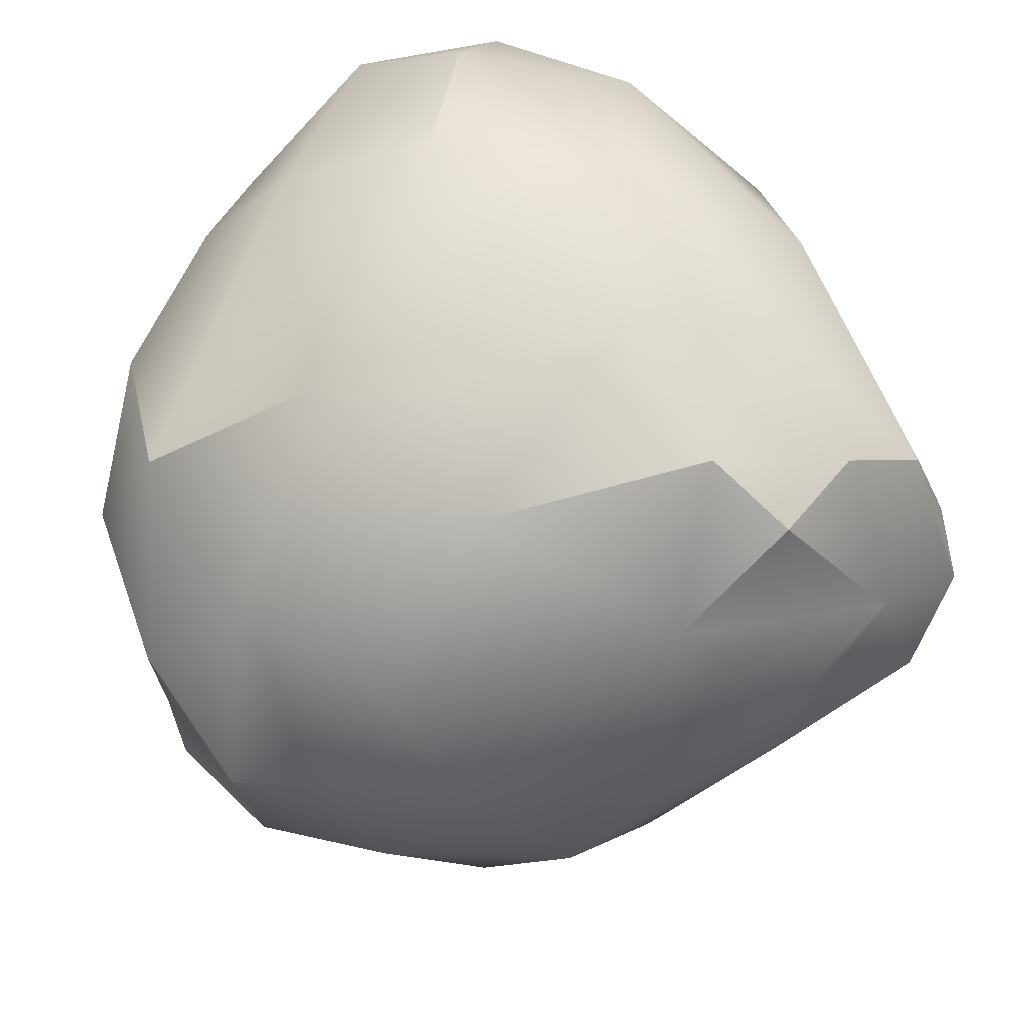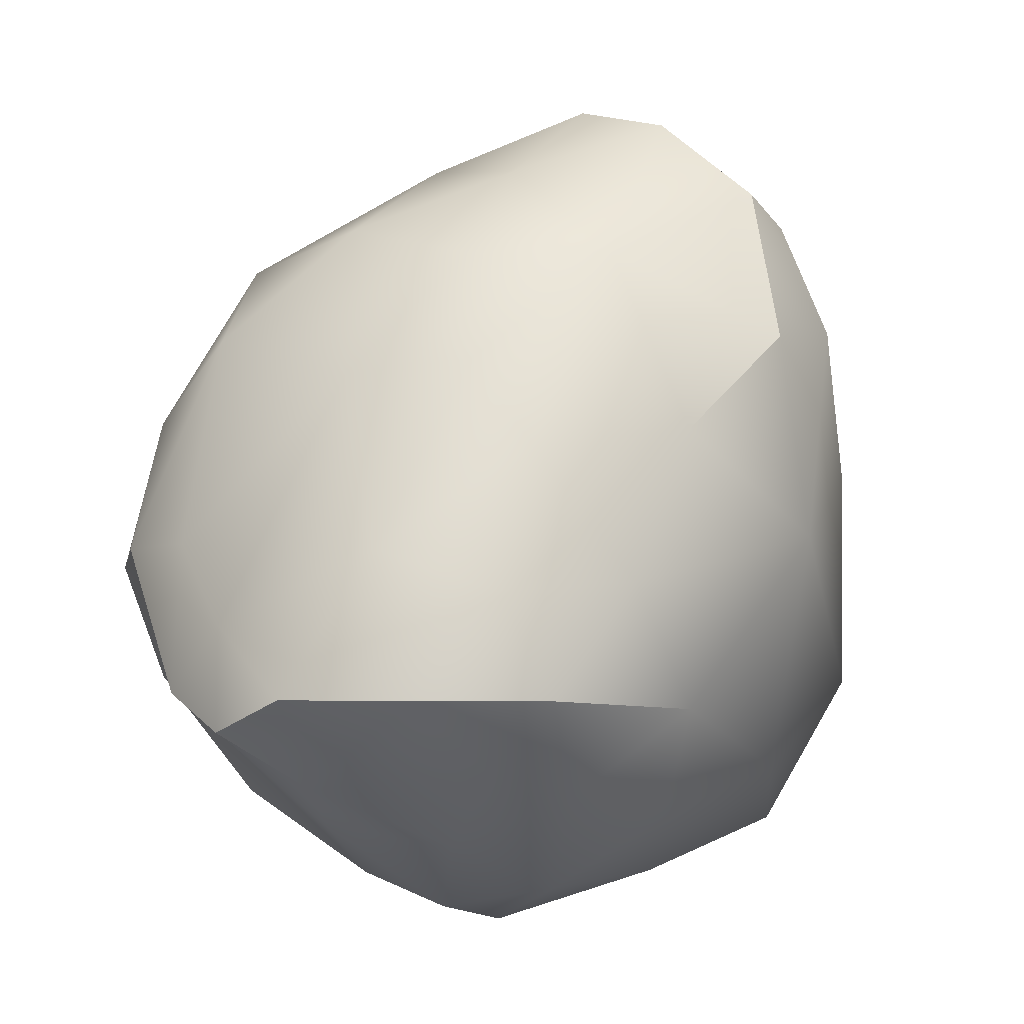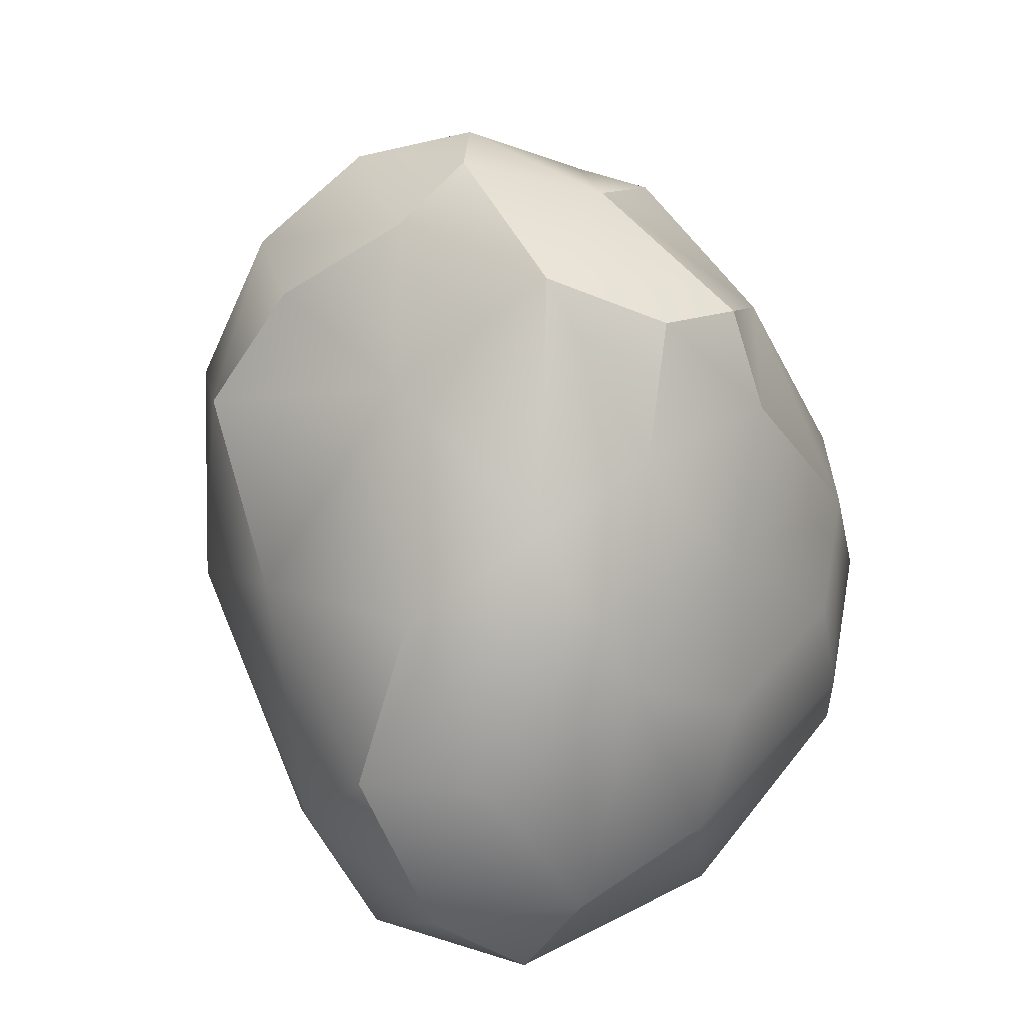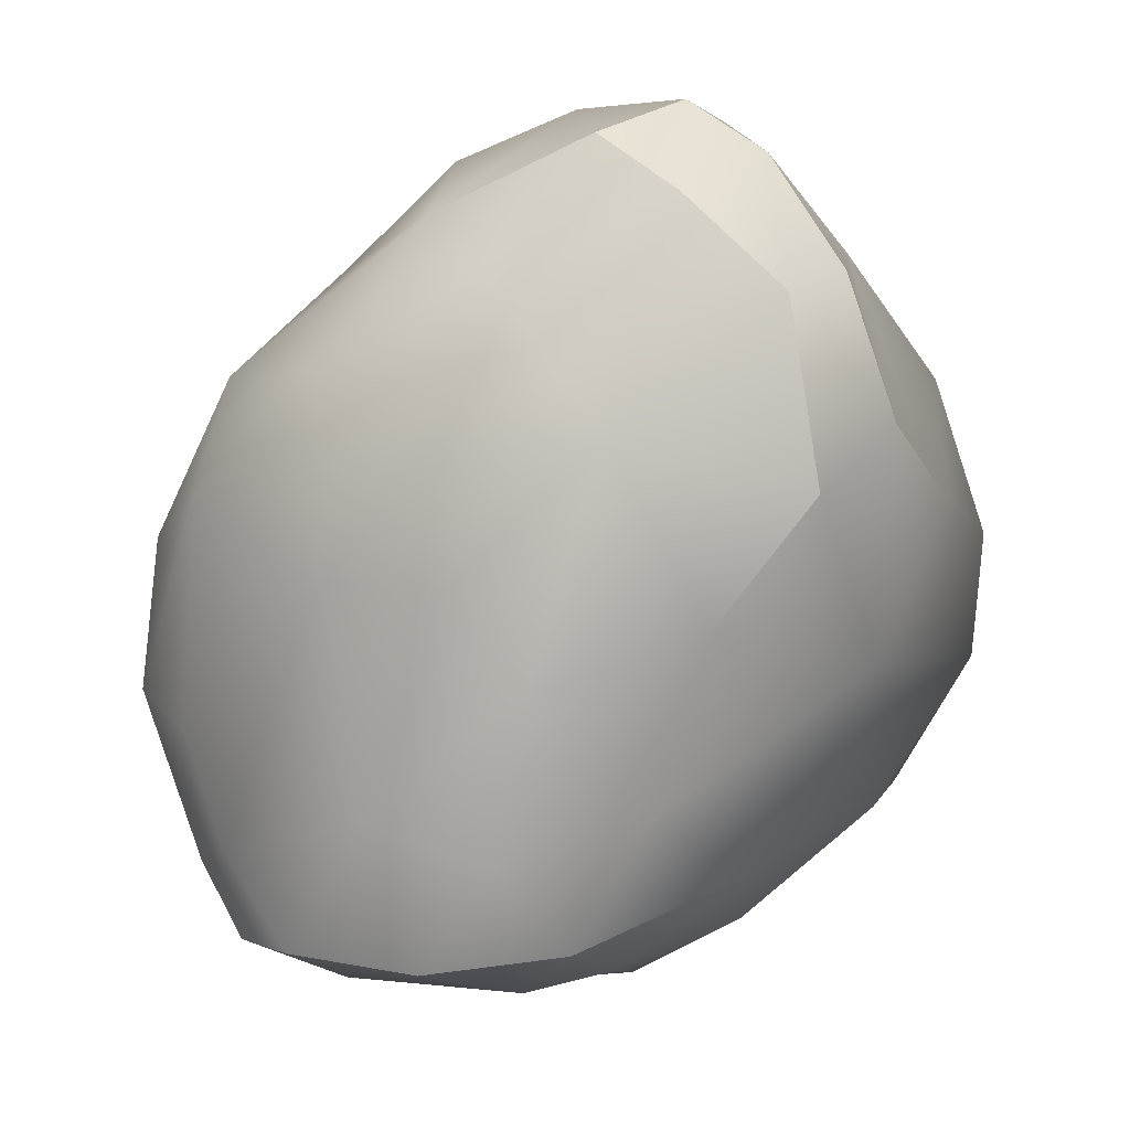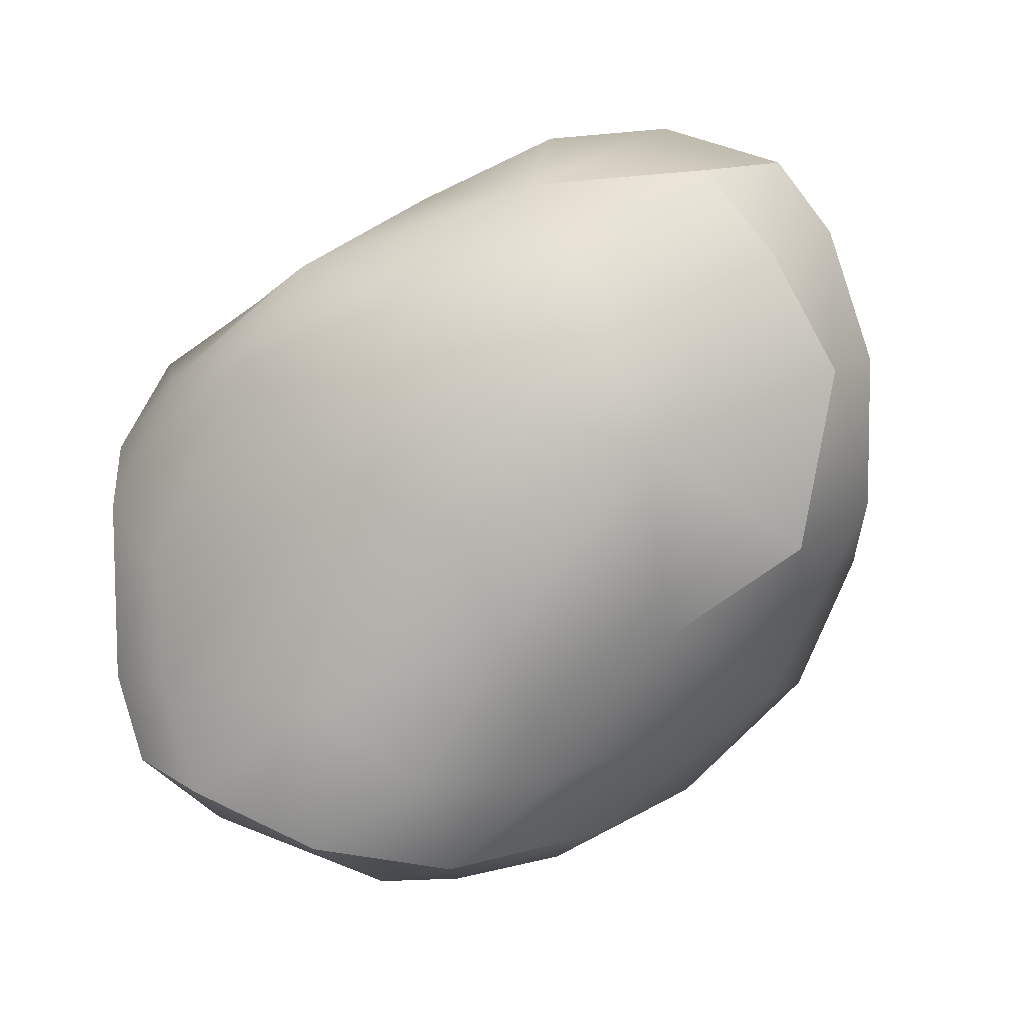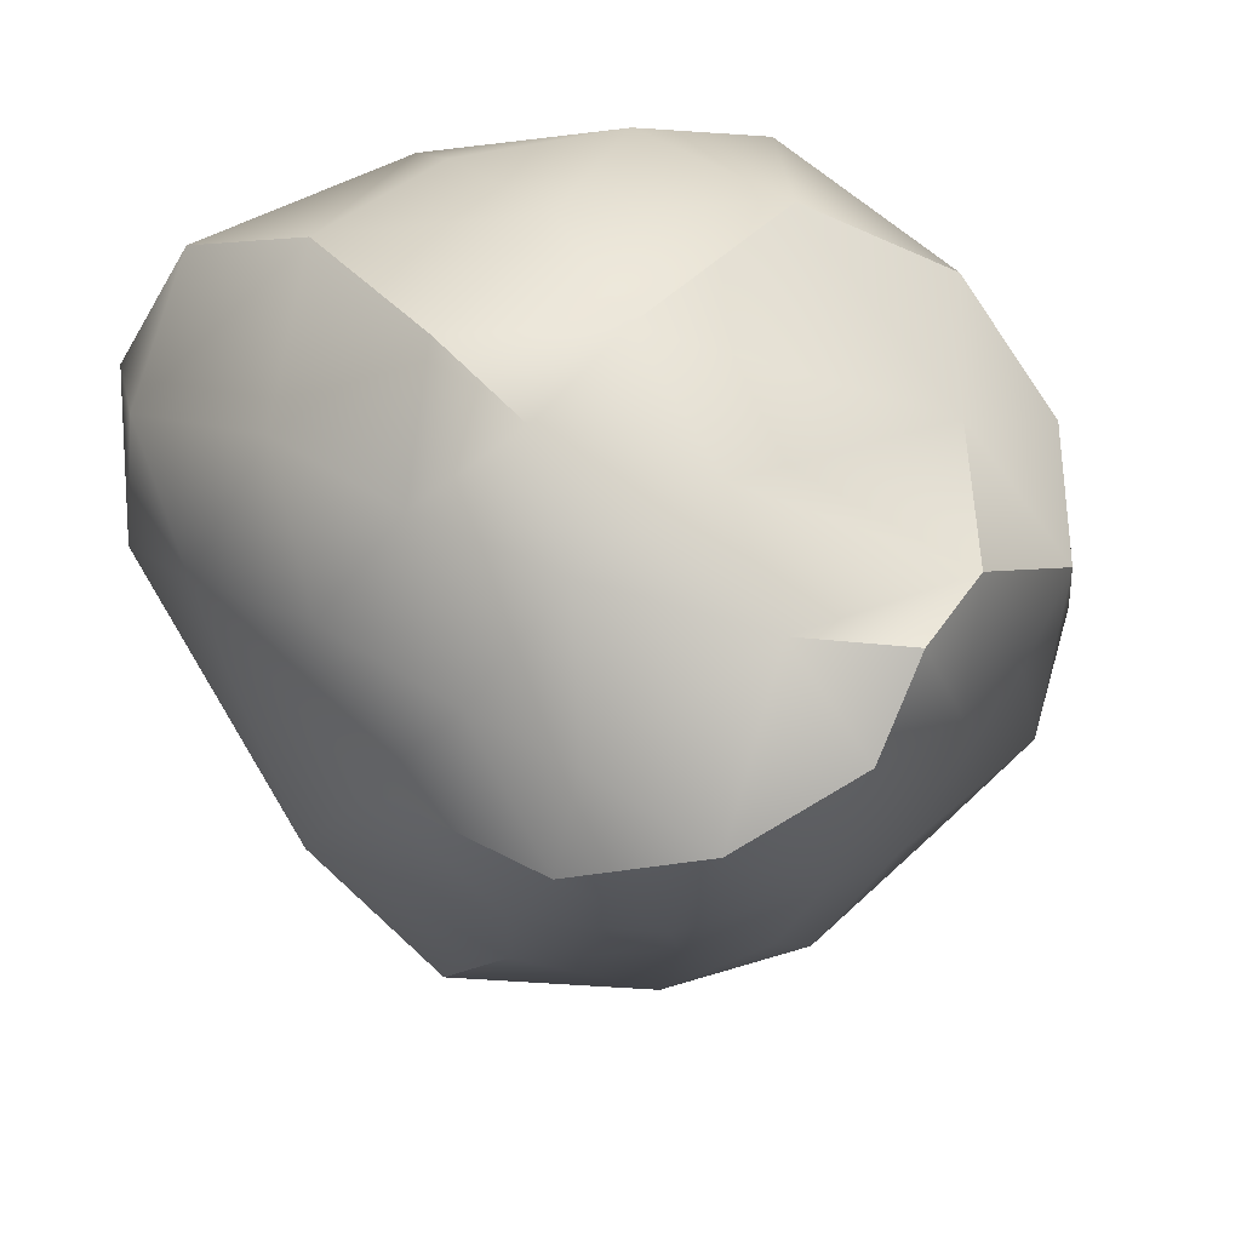
<metadata>
{"format":"obj","ext":"obj","renderer":"f3d","projection":"perspective","resolution":1024,"background":"white","views":[{"elev":67.2,"azim":123.3,"up":"+Z"},{"elev":-0.2,"azim":171.0,"up":"+Y"},{"elev":22.3,"azim":-50.8,"up":"+Y"},{"elev":-57.7,"azim":-173.0,"up":"+Z"},{"elev":-53.8,"azim":165.5,"up":"+Z"},{"elev":-35.2,"azim":21.8,"up":"+Z"}]}
</metadata>
<code>
o Rock_3_H_Color1
v 0.1426 -0.5455 -0.7836
v 0.8501 -0.3742 -0.4313
v -0.5934 0.473 -0.5321
v -0.08709 0.5349 0.7604
v -0.9135 0.1871 0.4029
v -0.2114 1.082 -0.003429
v -0.05808 -0.6148 -0.6541
v 0.189 -0.9096 -0.2962
v 0.02121 -0.9762 -0.08611
v -0.3321 -0.683 -0.4358
v -0.6256 -0.7883 0.4999
v -0.732 -0.7574 0.1224
v 0.2155 -0.8781 0.227
v -0.03201 -0.825 0.4955
v 0.4808 -0.7001 -0.3546
v 0.7549 -0.4523 -0.6236
v 0.6248 -0.6802 0.2814
v 0.3566 -0.8529 -0.07503
v 0.8392 -0.3843 -0.08208
v 0.854 -0.3783 0.2779
v 0.5429 -0.5532 0.5919
v -0.1786 -0.6738 0.6973
v -0.9994 -0.2021 0.3249
v -0.3788 -0.4049 0.8263
v -0.5881 0.01866 0.7868
v -0.7283 0.392 0.6229
v -0.6622 -0.5933 -0.188
v -0.686 -0.008374 -0.4618
v 0.4164 -0.03217 -0.8096
v 0.7502 -0.2082 -0.6192
v 0.01695 -0.3704 -0.8862
v 0.1454 -0.1256 -0.8947
v 0.04163 0.2013 -0.7392
v 0.88 0.1063 0.214
v 0.8261 -0.02265 -0.4143
v 0.9436 -0.03909 -0.219
v 0.8635 0.2709 -0.08517
v 0.2567 -0.2865 0.7804
v 0.7206 -0.1793 0.5307
v 0.3049 0.181 0.7383
v -0.7699 0.4963 -0.3243
v 0.1724 0.4035 -0.6468
v 0.725 0.4635 -0.2544
v 0.7045 0.3892 0.139
v -0.4562 0.5043 0.712
v -0.3749 1.024 -0.2051
v -0.5726 0.8369 -0.3387
v -0.4044 1.071 0.141
v 0.1647 0.662 -0.5156
v 0.1625 0.925 0.03271
v 0.6313 0.6476 -0.0805
v -0.1636 0.9859 0.3518
v -0.07589 0.745 0.6652
v -0.4825 0.8761 0.4433
v -0.3034 0.7684 0.641
v 0.1088 0.9296 0.2755
v 0.2178 0.6534 0.5239
v 0.3735 0.7492 0.175
v 0.01235 0.8885 -0.2941
v 0.4075 0.7366 -0.2713
v -0.1777 0.667 -0.5484
v -0.5654 0.9528 0.08656
v -0.6997 0.7752 -0.1496
v -0.7206 0.6379 0.205
v -0.2685 -0.1226 0.8493
v -0.2293 0.1972 0.799
v 0.6736 0.169 0.4555
v 0.4498 0.3729 -0.514
v -0.1886 -0.1089 -0.7838
v -0.3428 0.2455 -0.6544
v -0.8872 0.1366 -0.0575
v -0.9341 -0.3973 0.1015
v 0.1141 -0.02523 0.8295
v 0.9553 -0.08892 0.09718
v 0.6265 -0.3676 -0.7919
v 0.3389 -0.3647 -0.9092
v -0.3508 -0.4107 -0.6301
v -0.8855 -0.1766 0.6061
v -0.8951 -0.5657 0.4453
v -0.6751 -0.5265 0.7069
v 0.3333 -0.7769 0.4907
v 0.5422 -0.5839 -0.629
v 0.1998 -0.7356 -0.5137
v -0.2891 -0.8886 0.3254
v -0.06876 -0.86 -0.3775
v -0.3634 -0.8577 -0.1142
f 18 9 8
f 1 7 31
f 2 16 30
f 12 72 27
f 2 30 35
f 22 38 24
f 3 41 47
f 4 57 53
f 5 26 64
f 48 52 6
f 62 54 48
f 64 54 62
f 48 54 52
f 54 55 52
f 55 53 52
f 64 26 54
f 26 45 54
f 54 45 55
f 45 4 55
f 55 4 53
f 52 50 6
f 53 57 52
f 52 56 50
f 52 57 56
f 57 58 56
f 56 58 50
f 58 51 50
f 57 44 58
f 51 60 50
f 50 59 6
f 50 60 59
f 60 49 59
f 51 43 60
f 60 68 49
f 68 42 49
f 59 46 6
f 49 61 59
f 59 61 46
f 46 61 47
f 49 42 61
f 61 3 47
f 46 48 6
f 47 62 46
f 46 62 48
f 47 63 62
f 63 64 62
f 47 41 63
f 41 64 63
f 24 65 25
f 25 45 26
f 65 66 25
f 25 66 45
f 66 4 45
f 24 38 65
f 40 57 4
f 39 67 40
f 40 67 57
f 67 44 57
f 39 34 67
f 67 34 44
f 44 51 58
f 37 43 51
f 36 43 37
f 36 35 43
f 35 68 43
f 43 68 60
f 35 30 68
f 30 29 68
f 29 42 68
f 31 69 32
f 33 61 42
f 32 69 33
f 69 70 33
f 33 70 61
f 70 3 61
f 28 41 3
f 27 72 28
f 28 71 41
f 71 64 41
f 28 72 71
f 72 23 71
f 23 5 71
f 71 5 64
f 66 40 4
f 65 73 66
f 66 73 40
f 65 38 73
f 73 38 40
f 38 39 40
f 22 21 38
f 38 21 39
f 21 20 39
f 44 37 51
f 34 37 44
f 39 74 34
f 34 74 37
f 74 36 37
f 39 20 74
f 20 19 74
f 74 19 36
f 19 2 36
f 36 2 35
f 29 33 42
f 29 32 33
f 30 75 29
f 75 76 29
f 29 76 32
f 76 31 32
f 30 16 75
f 16 82 75
f 75 82 76
f 82 1 76
f 76 1 31
f 70 28 3
f 69 28 70
f 31 77 69
f 69 77 28
f 77 27 28
f 31 7 77
f 7 10 77
f 10 27 77
f 23 78 5
f 72 79 23
f 5 78 26
f 78 25 26
f 23 79 78
f 79 80 78
f 78 80 25
f 80 24 25
f 72 12 79
f 12 11 79
f 79 11 80
f 11 22 80
f 80 22 24
f 14 81 22
f 81 21 22
f 14 13 81
f 18 17 13
f 13 17 81
f 81 17 21
f 17 20 21
f 17 19 20
f 18 19 17
f 18 15 19
f 15 2 19
f 15 82 2
f 2 82 16
f 15 83 82
f 83 1 82
f 18 8 15
f 8 83 15
f 83 7 1
f 11 84 22
f 12 84 11
f 22 84 14
f 84 13 14
f 12 86 84
f 86 9 84
f 84 9 13
f 9 18 13
f 83 85 7
f 8 85 83
f 85 10 7
f 85 86 10
f 86 27 10
f 8 9 85
f 9 86 85
f 86 12 27

</code>
